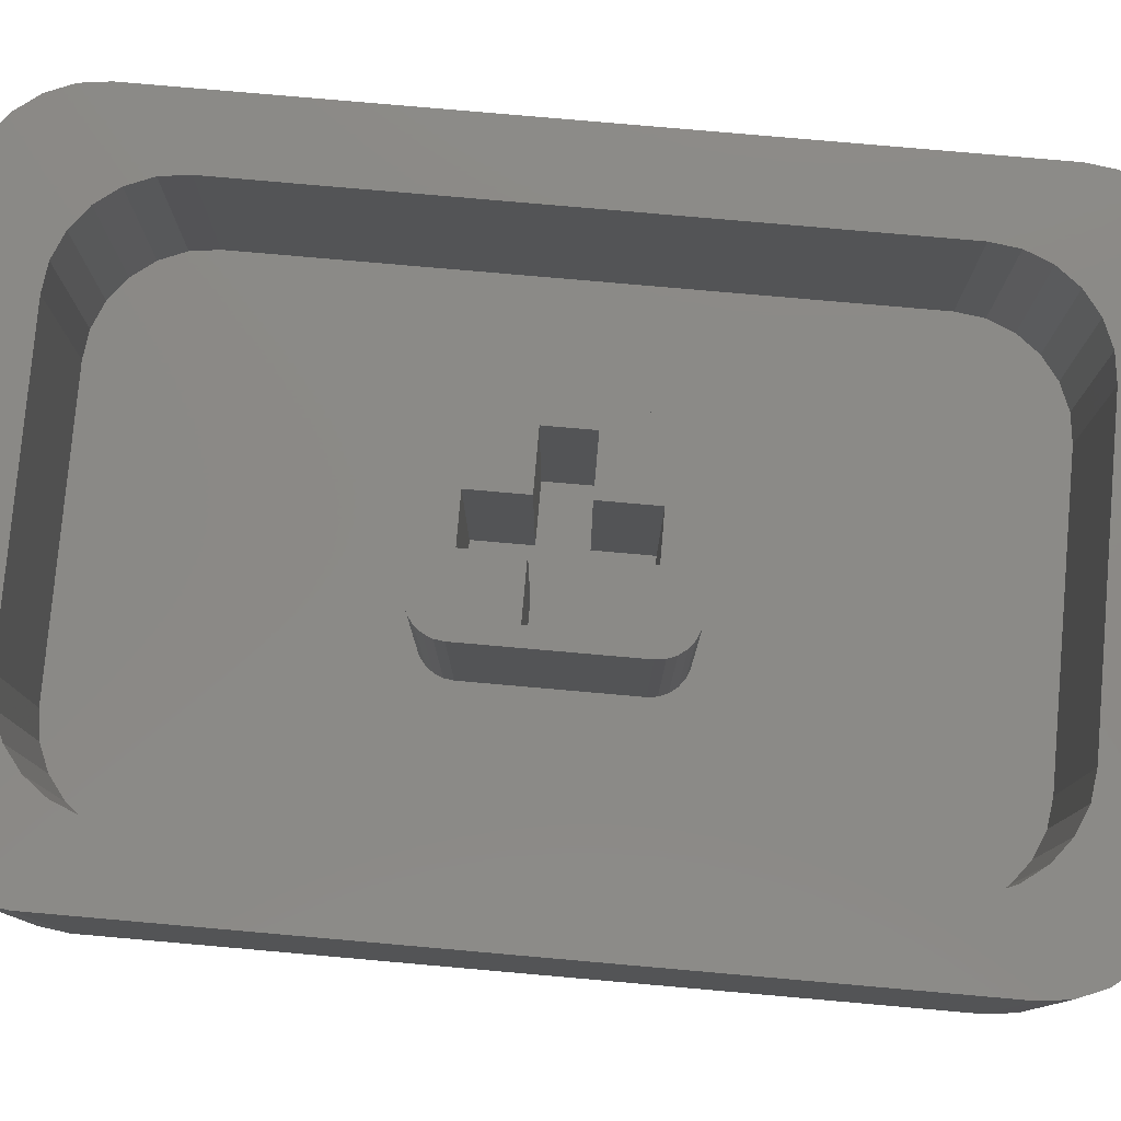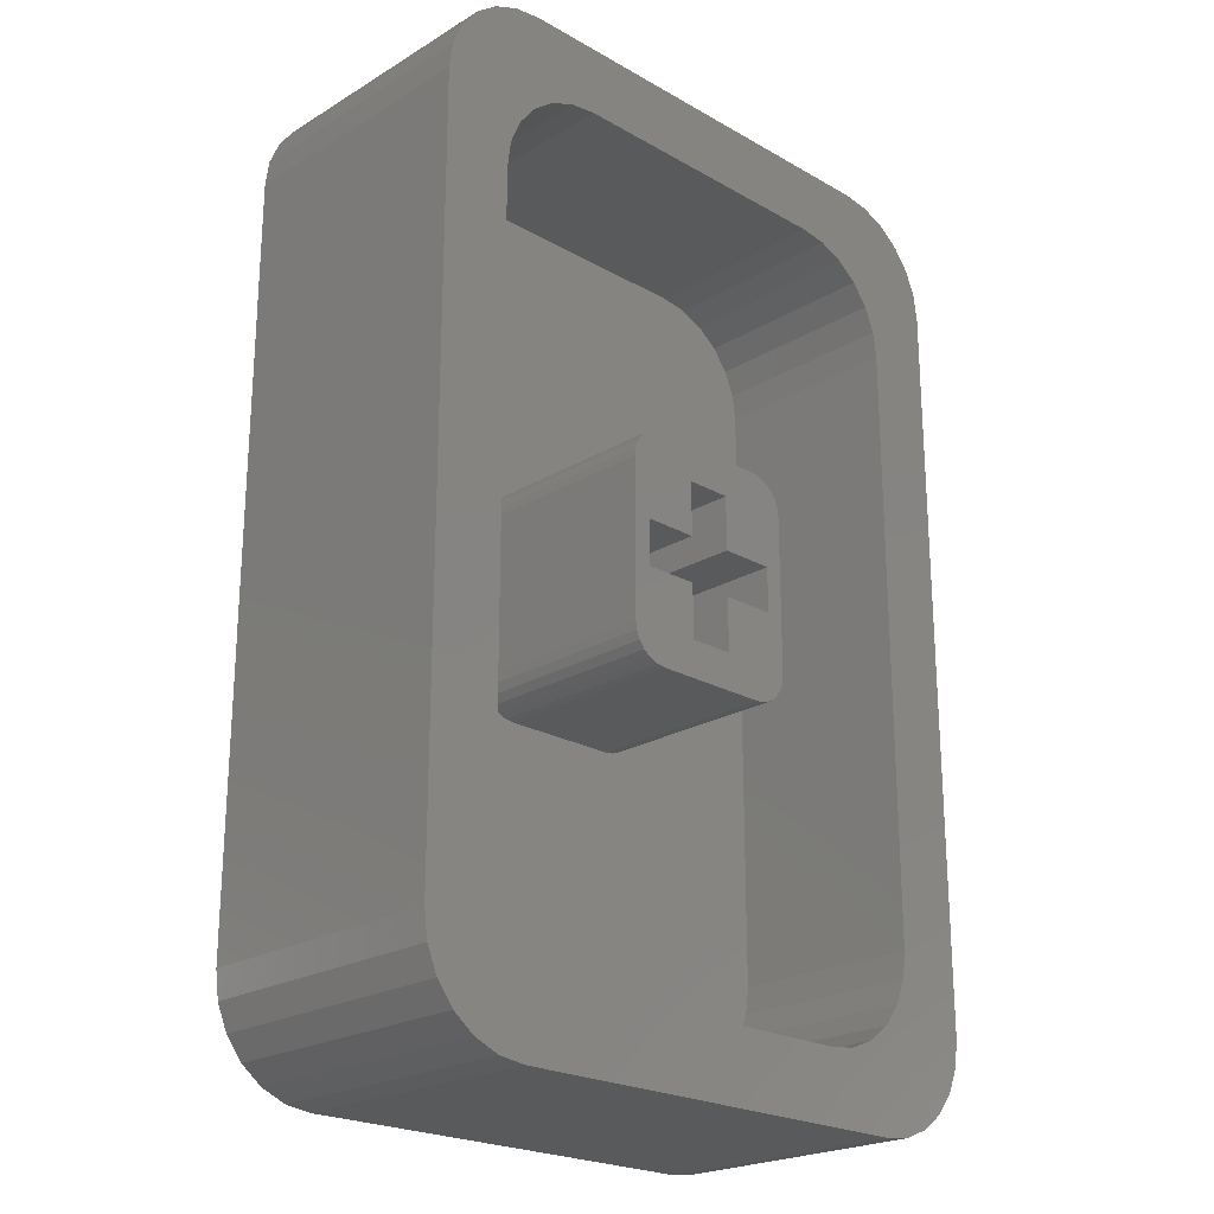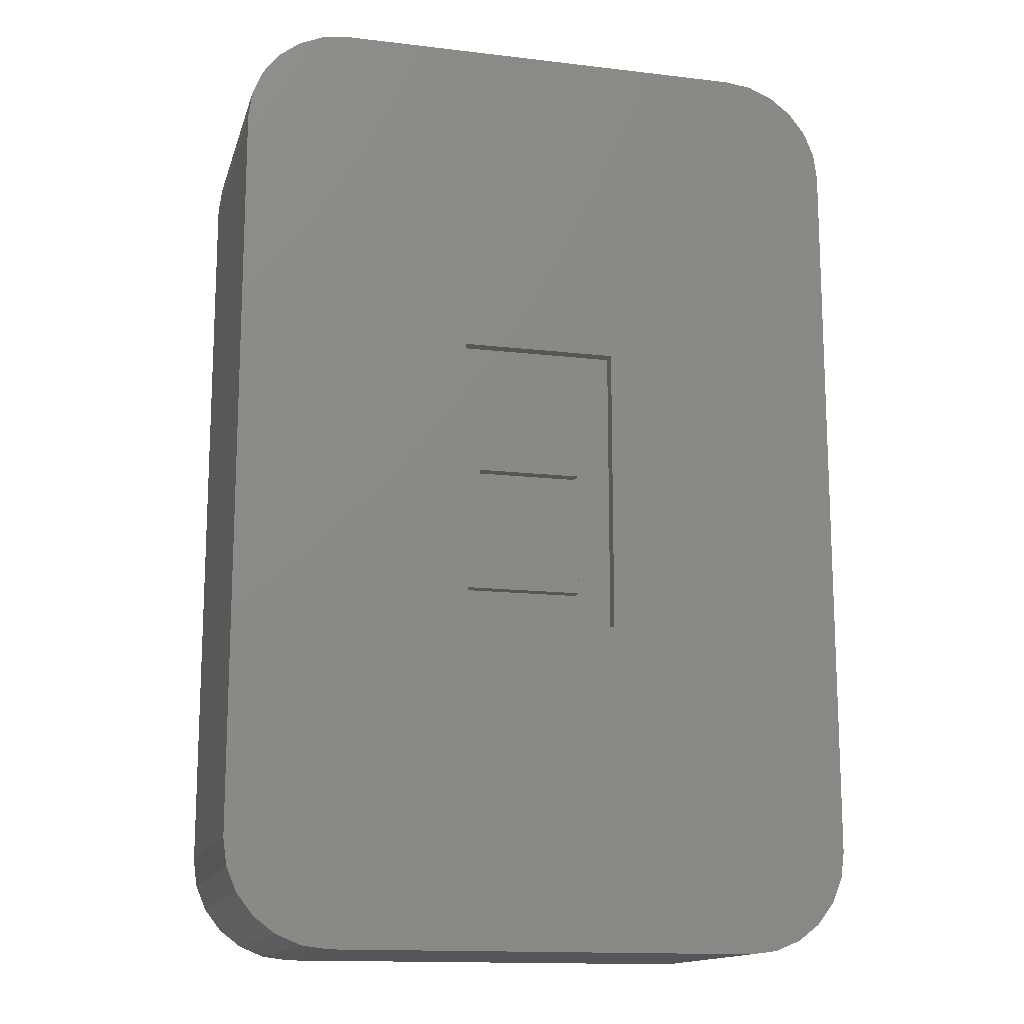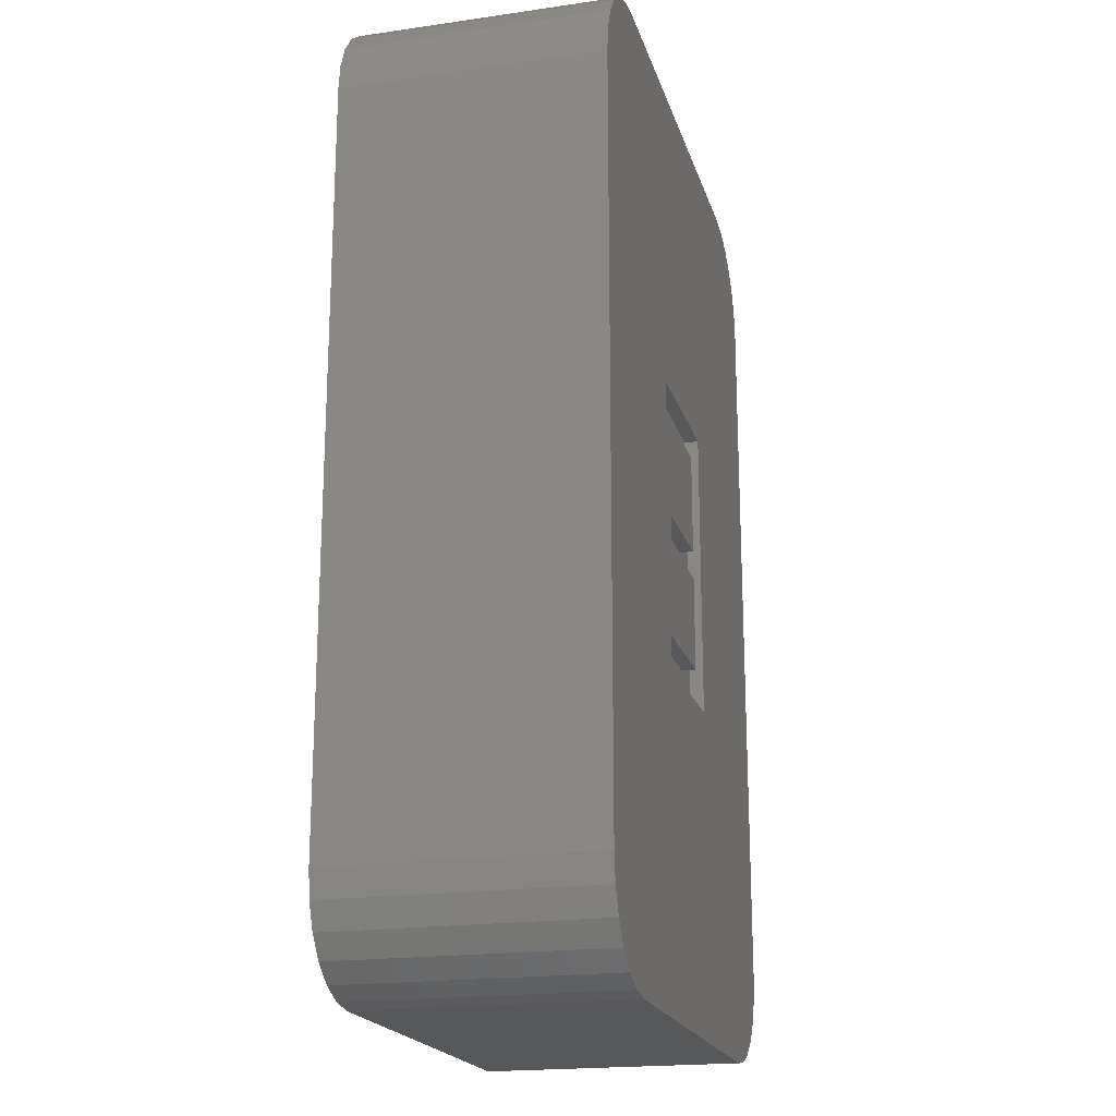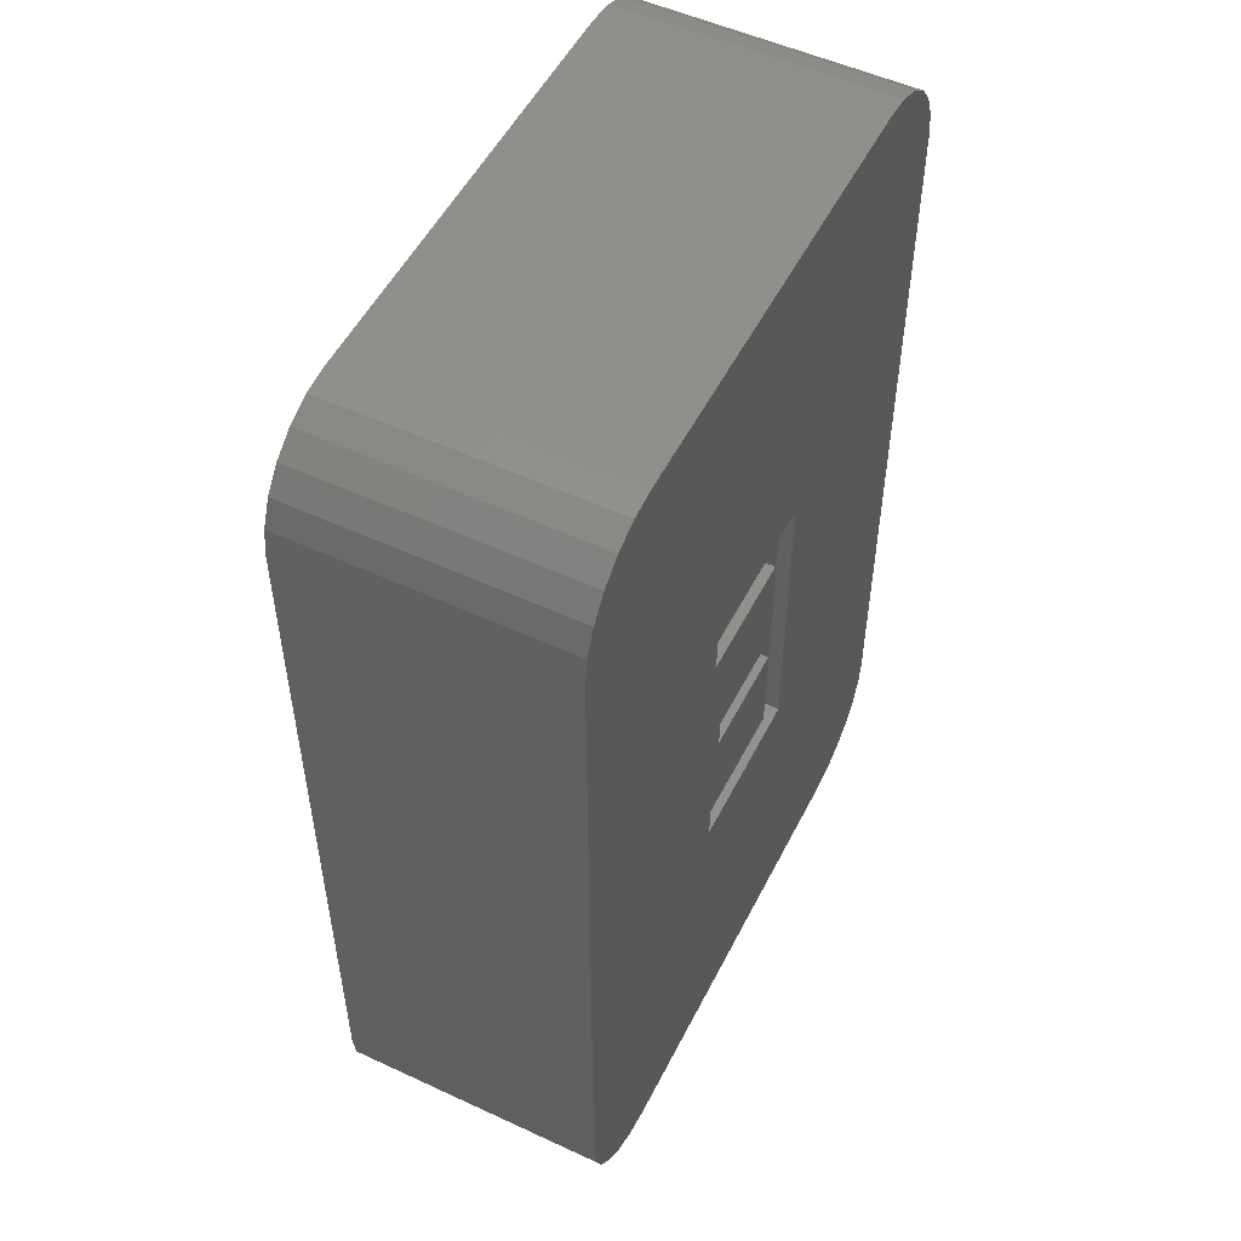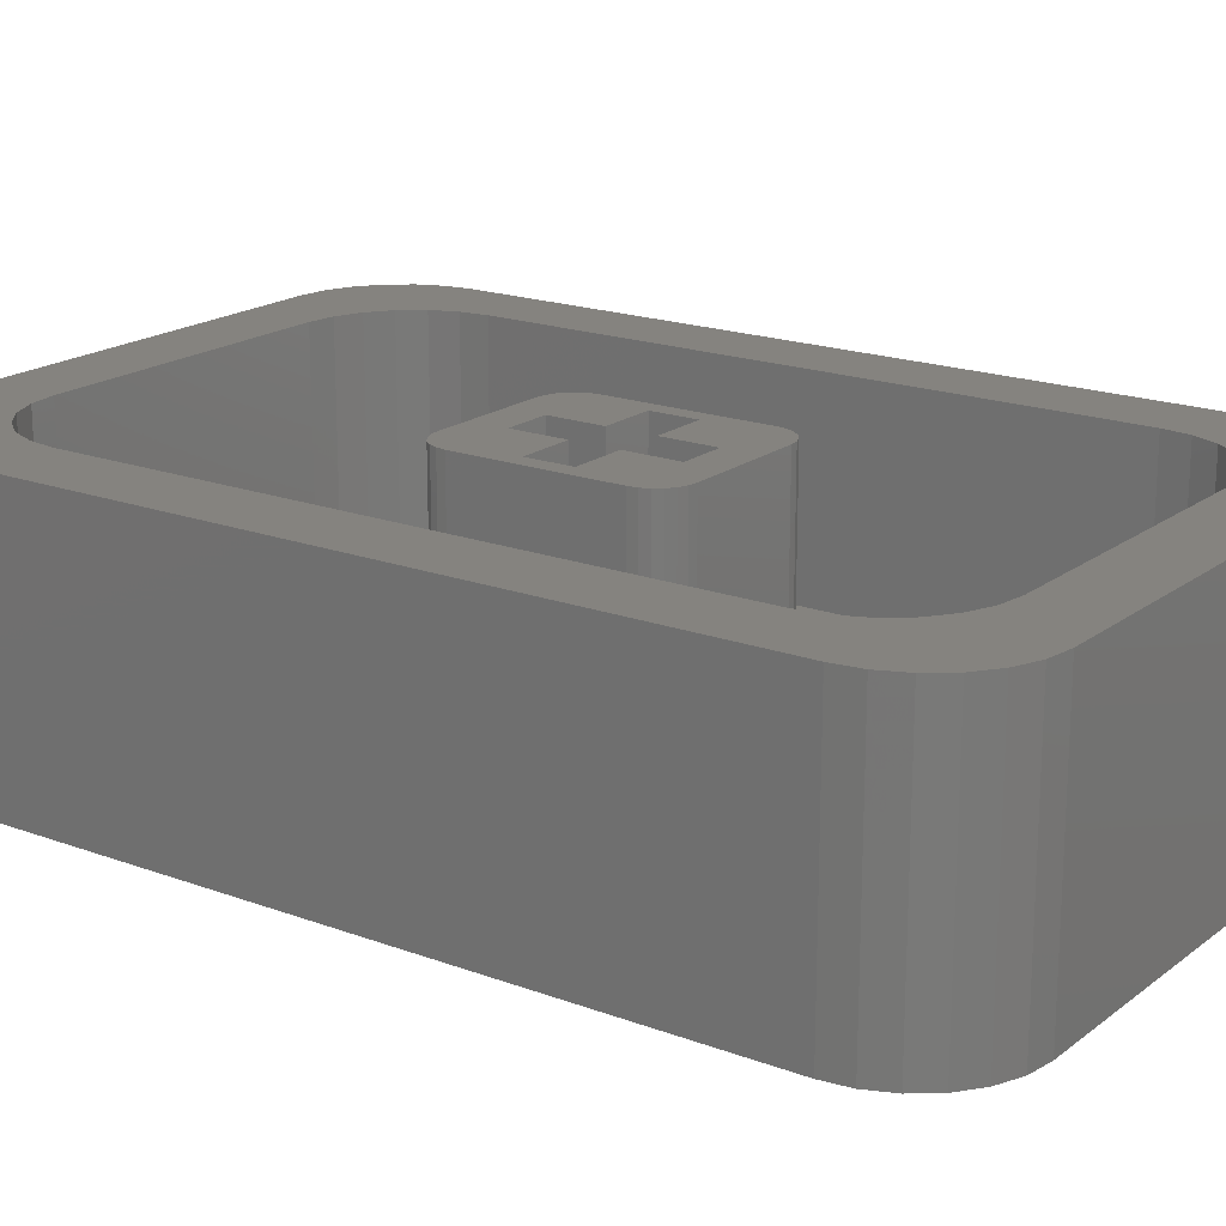
<metadata>
{"format":"stl","ext":"stl","renderer":"f3d","projection":"perspective","resolution":1024,"background":"white","views":[{"elev":79.0,"azim":95.0,"up":"+Z"},{"elev":-22.6,"azim":-44.3,"up":"+Y"},{"elev":-14.5,"azim":165.5,"up":"+Y"},{"elev":-19.8,"azim":104.8,"up":"+Y"},{"elev":52.6,"azim":116.5,"up":"+Y"},{"elev":18.6,"azim":125.5,"up":"+Z"}]}
</metadata>
<code>
# stl→obj: 216 verts, 428 faces
v 9.078 11.55 7.56
v 8.778 12.27 2.67e-07
v 8.778 12.27 7.56
v 9.078 11.55 2.67e-07
v 9.18 10.77 7.56
v 9.18 10.77 2.67e-07
v 8.301 12.89 2.67e-07
v 8.301 12.89 7.56
v 7.68 13.37 2.67e-07
v 6.956 13.67 7.56
v 7.68 13.37 7.56
v 6.956 13.67 2.67e-07
v -1.059 -3.363 2.67e-07
v 1.969 -0.611 2.67e-07
v 2.305 -3.363 2.67e-07
v -1.059 -0.611 2.67e-07
v 6.18 -13.77 2.67e-07
v 9.18 -10.77 2.67e-07
v 9.078 -11.55 2.67e-07
v 1.969 0.221 2.67e-07
v 8.778 -12.27 2.67e-07
v 8.301 -12.89 2.67e-07
v 7.68 -13.37 2.67e-07
v 6.18 13.77 2.67e-07
v 2.392 4.125 2.67e-07
v 6.956 -13.67 2.67e-07
v 2.305 -4.323 2.67e-07
v -2.155 -4.323 2.67e-07
v -9.18 -10.77 2.67e-07
v -6.18 -13.77 2.67e-07
v -2.155 4.125 2.67e-07
v -6.18 13.77 2.67e-07
v -6.956 -13.67 2.67e-07
v -9.18 10.77 2.67e-07
v -7.68 -13.37 2.67e-07
v -8.301 -12.89 2.67e-07
v -6.956 13.67 2.67e-07
v -8.778 -12.27 2.67e-07
v -7.68 13.37 2.67e-07
v -9.078 -11.55 2.67e-07
v -8.301 12.89 2.67e-07
v -8.778 12.27 2.67e-07
v -9.078 11.55 2.67e-07
v 2.392 3.165 2.67e-07
v -1.059 3.165 2.67e-07
v -1.059 0.221 2.67e-07
v 6.778 10.27 7.56
v 7.18 8.77 7.56
v 9.18 -10.77 7.56
v 7.18 -8.77 7.56
v 6.301 10.89 7.56
v 7.078 -9.546 7.56
v 6.778 -10.27 7.56
v 9.078 -11.55 7.56
v 7.078 9.546 7.56
v 5.68 11.37 7.56
v 6.18 13.77 7.56
v 4.956 11.67 7.56
v 4.18 11.77 7.56
v -4.18 11.77 7.56
v -6.18 13.77 7.56
v -4.956 11.67 7.56
v -5.68 11.37 7.56
v -6.956 13.67 7.56
v -7.68 13.37 7.56
v -6.301 10.89 7.56
v -8.301 12.89 7.56
v -8.778 12.27 7.56
v -9.078 11.55 7.56
v -6.778 10.27 7.56
v 8.778 -12.27 7.56
v 6.301 -10.89 7.56
v 8.301 -12.89 7.56
v 7.68 -13.37 7.56
v 5.68 -11.37 7.56
v 6.956 -13.67 7.56
v 6.18 -13.77 7.56
v 4.956 -11.67 7.56
v 4.18 -11.77 7.56
v -4.18 -11.77 7.56
v -6.18 -13.77 7.56
v -4.956 -11.67 7.56
v -5.68 -11.37 7.56
v -7.68 -13.37 7.56
v -6.301 -10.89 7.56
v -8.778 -12.27 7.56
v -6.778 -10.27 7.56
v -6.956 -13.67 7.56
v -9.18 -10.77 7.56
v -7.078 -9.546 7.56
v -7.18 -8.77 7.56
v -7.18 8.77 7.56
v -9.18 10.77 7.56
v -7.078 9.546 7.56
v -9.078 -11.55 7.56
v -8.301 -12.89 7.56
v 7.078 9.546 2
v 6.778 10.27 2
v 7.18 8.77 2
v 6.301 10.89 2
v 4.18 11.77 2
v 4.956 11.67 2
v 2.7 2.24 2
v 7.18 -8.77 2
v 2.7 -2.24 2
v 2.666 -2.499 2
v 5.68 11.37 2
v 2.566 -2.74 2
v 2.407 -2.947 2
v 1.959 3.206 2
v 2.2 -3.106 2
v 1.959 -3.206 2
v 2.666 2.499 2
v 2.566 2.74 2
v 2.407 2.947 2
v 2.2 3.106 2
v 1.7 3.24 2
v -1.7 3.24 2
v -4.18 11.77 2
v -1.959 3.206 2
v -7.18 8.77 2
v -2.2 3.106 2
v -2.666 2.499 2
v -2.7 2.24 2
v -2.566 2.74 2
v -2.407 2.947 2
v 4.18 -11.77 2
v 7.078 -9.546 2
v 6.778 -10.27 2
v 6.301 -10.89 2
v 5.68 -11.37 2
v 4.956 -11.67 2
v 1.7 -3.24 2
v -1.7 -3.24 2
v -4.18 -11.77 2
v -1.959 -3.206 2
v -7.18 -8.77 2
v -2.2 -3.106 2
v -2.407 -2.947 2
v -2.566 -2.74 2
v -2.666 -2.499 2
v -2.7 -2.24 2
v -4.956 11.67 2
v -5.68 11.37 2
v -6.301 10.89 2
v -4.956 -11.67 2
v -6.778 10.27 2
v -5.68 -11.37 2
v -7.078 9.546 2
v -6.301 -10.89 2
v -6.778 -10.27 2
v -7.078 -9.546 2
v -2.2 0.65 2
v -0.65 -0.65 2
v -0.65 0.65 2
v -2.2 -0.65 2
v 0.65 0.65 2
v 0.65 2.2 2
v 0.65 -0.65 2
v -0.65 2.2 2
v 0.65 -2.2 2
v -0.65 -2.2 2
v 2.2 -0.65 2
v 2.2 0.65 2
v 2.666 2.499 7.56
v 2.566 2.74 7.56
v 2.7 2.24 7.56
v -2.2 -0.65 7.56
v -0.65 -2.2 7.56
v -0.65 -0.65 7.56
v -2.7 -2.24 7.56
v -1.7 -3.24 7.56
v -1.959 -3.206 7.56
v 1.7 3.24 7.56
v -0.65 2.2 7.56
v 0.65 2.2 7.56
v -1.7 3.24 7.56
v -2.7 2.24 7.56
v -1.959 3.206 7.56
v -2.2 3.106 7.56
v -2.2 0.65 7.56
v -0.65 0.65 7.56
v -2.407 2.947 7.56
v -2.566 2.74 7.56
v -2.2 -3.106 7.56
v -2.666 2.499 7.56
v -2.407 -2.947 7.56
v -2.566 -2.74 7.56
v -2.666 -2.499 7.56
v 1.959 3.206 7.56
v 2.2 0.65 7.56
v 0.65 0.65 7.56
v 2.2 3.106 7.56
v 2.7 -2.24 7.56
v 2.2 -0.65 7.56
v 2.407 2.947 7.56
v 0.65 -2.2 7.56
v 1.7 -3.24 7.56
v 2.666 -2.499 7.56
v 2.566 -2.74 7.56
v 2.407 -2.947 7.56
v 2.2 -3.106 7.56
v 0.65 -0.65 7.56
v 1.959 -3.206 7.56
v 2.305 -4.323 0.399
v -1.059 -3.363 0.399
v 2.305 -3.363 0.399
v -2.155 -4.323 0.399
v -1.059 -0.611 0.399
v -1.059 0.221 0.399
v -2.155 4.125 0.399
v 1.969 0.221 0.399
v 1.969 -0.611 0.399
v -1.059 3.165 0.399
v 2.392 4.125 0.399
v 2.392 3.165 0.399
f 1 2 3
f 2 1 4
f 5 4 1
f 4 5 6
f 3 7 8
f 7 3 2
f 9 10 11
f 10 9 12
f 13 14 15
f 14 13 16
f 17 18 19
f 20 18 14
f 17 19 21
f 18 15 14
f 17 21 22
f 18 20 6
f 17 22 23
f 24 6 25
f 17 23 26
f 6 24 4
f 18 17 27
f 4 24 2
f 7 24 9
f 18 27 15
f 17 28 27
f 29 28 30
f 30 28 17
f 9 24 12
f 31 24 25
f 31 32 24
f 28 29 31
f 29 30 33
f 34 31 29
f 29 33 35
f 31 34 32
f 29 35 36
f 32 34 37
f 29 36 38
f 37 34 39
f 29 38 40
f 39 34 41
f 41 34 42
f 42 34 43
f 2 24 7
f 25 6 44
f 6 20 44
f 45 20 46
f 20 45 44
f 47 5 1
f 5 48 49
f 47 1 3
f 50 49 48
f 51 3 8
f 52 49 50
f 51 8 11
f 53 49 52
f 49 53 54
f 5 55 48
f 56 11 10
f 5 47 55
f 3 51 47
f 56 10 57
f 11 56 51
f 57 58 56
f 57 59 58
f 57 60 59
f 61 60 57
f 60 61 62
f 61 63 62
f 64 63 61
f 65 63 64
f 63 65 66
f 67 66 65
f 68 66 67
f 69 70 68
f 66 68 70
f 54 53 71
f 72 71 53
f 71 72 73
f 73 72 74
f 75 74 72
f 74 75 76
f 76 75 77
f 78 77 75
f 79 77 78
f 80 77 79
f 81 80 82
f 80 81 77
f 83 81 82
f 84 83 85
f 86 85 87
f 83 88 81
f 89 87 90
f 89 90 91
f 83 84 88
f 92 93 91
f 93 70 69
f 89 91 93
f 70 93 94
f 87 89 95
f 94 93 92
f 85 96 84
f 85 86 96
f 87 95 86
f 12 57 10
f 57 12 24
f 7 11 8
f 11 7 9
f 34 69 43
f 69 34 93
f 42 67 41
f 67 42 68
f 37 65 64
f 65 37 39
f 39 67 65
f 67 39 41
f 32 64 61
f 64 32 37
f 43 68 42
f 68 43 69
f 17 76 77
f 76 17 26
f 54 18 49
f 18 54 19
f 73 21 71
f 21 73 22
f 71 19 54
f 19 71 21
f 26 74 76
f 74 26 23
f 23 73 74
f 73 23 22
f 40 89 29
f 89 40 95
f 36 84 96
f 84 36 35
f 33 81 88
f 81 33 30
f 36 86 38
f 86 36 96
f 35 88 84
f 88 35 33
f 38 95 40
f 95 38 86
f 24 61 57
f 61 24 32
f 30 77 81
f 77 30 17
f 49 6 5
f 6 49 18
f 29 93 34
f 93 29 89
f 97 47 98
f 47 97 55
f 99 55 97
f 55 99 48
f 98 51 100
f 51 98 47
f 101 58 59
f 58 101 102
f 101 99 97
f 99 103 104
f 101 97 98
f 105 104 103
f 101 98 100
f 106 104 105
f 101 100 107
f 108 104 106
f 101 107 102
f 109 104 108
f 99 101 110
f 111 104 109
f 112 104 111
f 99 113 103
f 99 114 113
f 99 115 114
f 99 116 115
f 99 110 116
f 101 117 110
f 101 118 117
f 119 118 101
f 118 119 120
f 121 120 119
f 120 121 122
f 123 121 124
f 125 121 123
f 126 121 125
f 122 121 126
f 127 104 112
f 104 127 128
f 128 127 129
f 130 127 131
f 131 127 132
f 129 127 130
f 133 127 112
f 134 127 133
f 135 134 136
f 137 136 138
f 137 138 139
f 137 139 140
f 134 135 127
f 137 140 141
f 137 141 142
f 124 121 142
f 121 119 143
f 137 142 121
f 121 143 144
f 136 137 135
f 121 144 145
f 135 137 146
f 121 145 147
f 146 137 148
f 121 147 149
f 148 137 150
f 150 137 151
f 151 137 152
f 153 154 155
f 154 153 156
f 155 157 158
f 157 155 159
f 155 158 160
f 154 159 155
f 159 154 161
f 161 154 162
f 157 163 164
f 163 157 159
f 107 51 56
f 51 107 100
f 102 56 58
f 56 102 107
f 143 60 62
f 60 143 119
f 94 147 70
f 147 94 149
f 70 145 66
f 145 70 147
f 145 63 66
f 63 145 144
f 144 62 63
f 62 144 143
f 92 149 94
f 149 92 121
f 132 79 78
f 79 132 127
f 128 50 104
f 50 128 52
f 130 53 129
f 53 130 72
f 131 78 75
f 78 131 132
f 130 75 72
f 75 130 131
f 129 52 128
f 52 129 53
f 90 137 91
f 137 90 152
f 148 85 83
f 85 148 150
f 87 152 90
f 152 87 151
f 135 82 80
f 82 135 146
f 85 151 87
f 151 85 150
f 146 83 82
f 83 146 148
f 119 59 60
f 59 119 101
f 127 80 79
f 80 127 135
f 104 48 99
f 48 104 50
f 91 121 92
f 121 91 137
f 165 114 166
f 114 165 113
f 167 113 165
f 113 167 103
f 168 169 170
f 169 171 172
f 169 168 171
f 172 171 173
f 174 175 176
f 177 175 174
f 178 175 177
f 178 177 179
f 178 179 180
f 181 175 178
f 175 181 182
f 181 178 168
f 178 180 183
f 171 168 178
f 178 183 184
f 173 171 185
f 178 184 186
f 185 171 187
f 187 171 188
f 188 171 189
f 174 167 190
f 167 174 176
f 167 176 191
f 191 176 192
f 193 167 165
f 167 191 194
f 193 165 166
f 195 194 191
f 193 166 196
f 197 194 195
f 190 167 193
f 198 194 197
f 194 198 199
f 199 198 200
f 200 198 201
f 201 198 202
f 197 195 203
f 202 198 204
f 169 198 197
f 198 169 172
f 116 190 193
f 190 116 110
f 115 193 196
f 193 115 116
f 110 174 190
f 174 110 117
f 166 115 196
f 115 166 114
f 122 183 180
f 183 122 126
f 120 180 179
f 180 120 122
f 125 183 126
f 183 125 184
f 118 179 177
f 179 118 120
f 123 184 125
f 184 123 186
f 124 186 123
f 186 124 178
f 112 202 204
f 202 112 111
f 111 201 202
f 201 111 109
f 133 204 198
f 204 133 112
f 201 108 200
f 108 201 109
f 200 106 199
f 106 200 108
f 199 105 194
f 105 199 106
f 140 189 141
f 189 140 188
f 141 171 142
f 171 141 189
f 139 185 187
f 185 139 138
f 139 188 140
f 188 139 187
f 136 172 173
f 172 136 134
f 138 173 185
f 173 138 136
f 117 177 174
f 177 117 118
f 134 198 172
f 198 134 133
f 194 103 167
f 103 194 105
f 142 178 124
f 178 142 171
f 157 176 158
f 176 157 192
f 161 203 159
f 203 161 197
f 169 154 170
f 154 169 162
f 182 160 175
f 160 182 155
f 160 176 175
f 176 160 158
f 161 169 197
f 169 161 162
f 163 191 164
f 191 163 195
f 168 153 181
f 153 168 156
f 153 182 181
f 182 153 155
f 157 191 192
f 191 157 164
f 154 168 170
f 168 154 156
f 163 203 195
f 203 163 159
f 205 206 207
f 208 209 206
f 209 208 210
f 211 210 208
f 208 206 205
f 209 212 213
f 212 209 210
f 214 215 216
f 214 211 215
f 210 211 214
f 44 214 216
f 214 44 45
f 46 214 45
f 214 46 210
f 46 212 210
f 212 46 20
f 14 212 20
f 212 14 213
f 14 209 213
f 209 14 16
f 13 209 16
f 209 13 206
f 13 207 206
f 207 13 15
f 27 207 15
f 207 27 205
f 27 208 205
f 208 27 28
f 208 31 211
f 31 208 28
f 31 215 211
f 215 31 25
f 44 215 25
f 215 44 216

</code>
